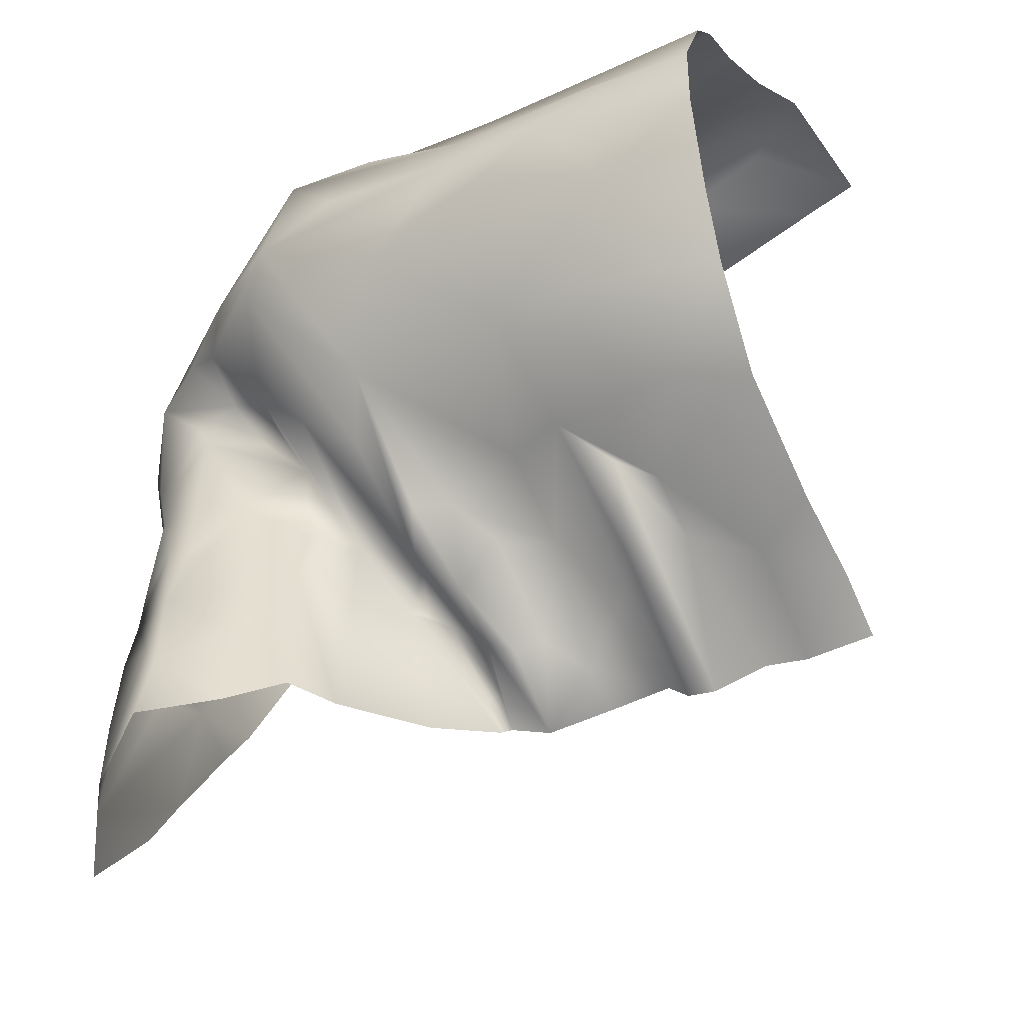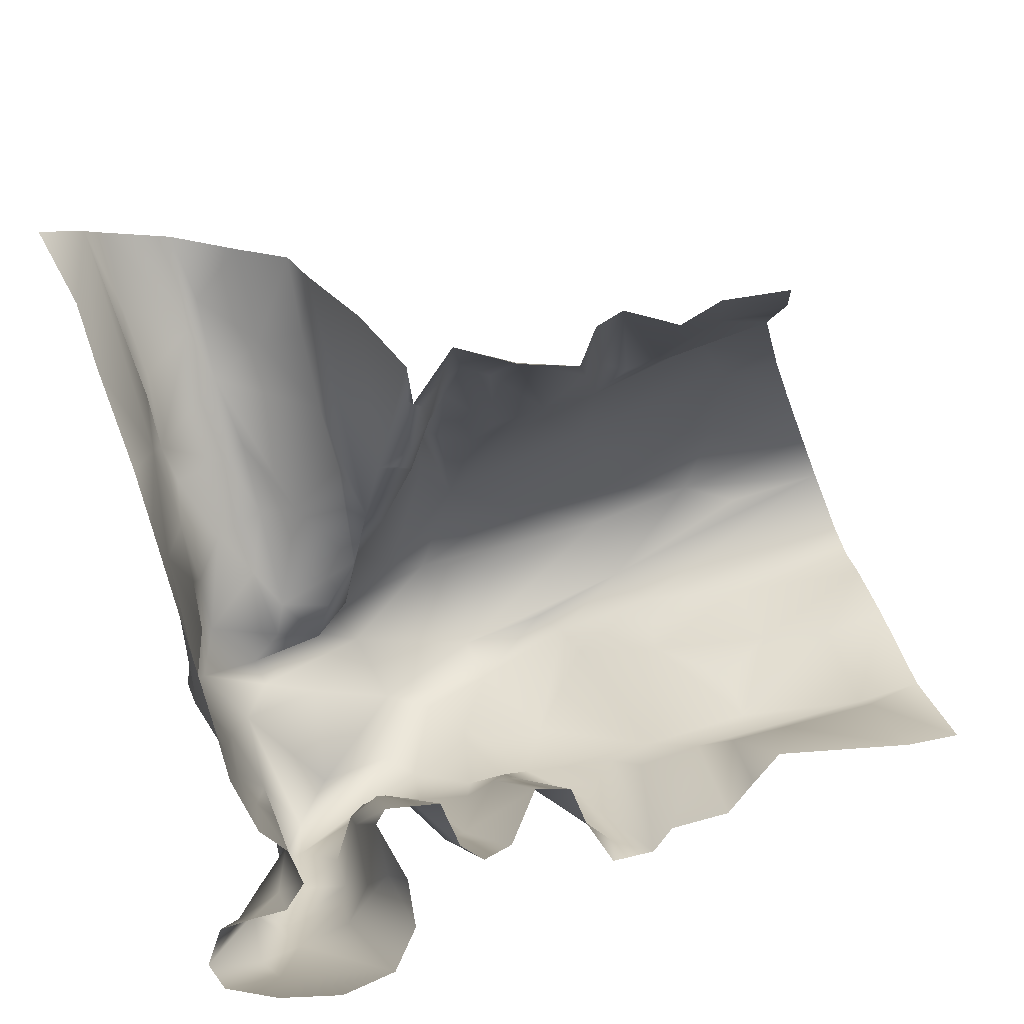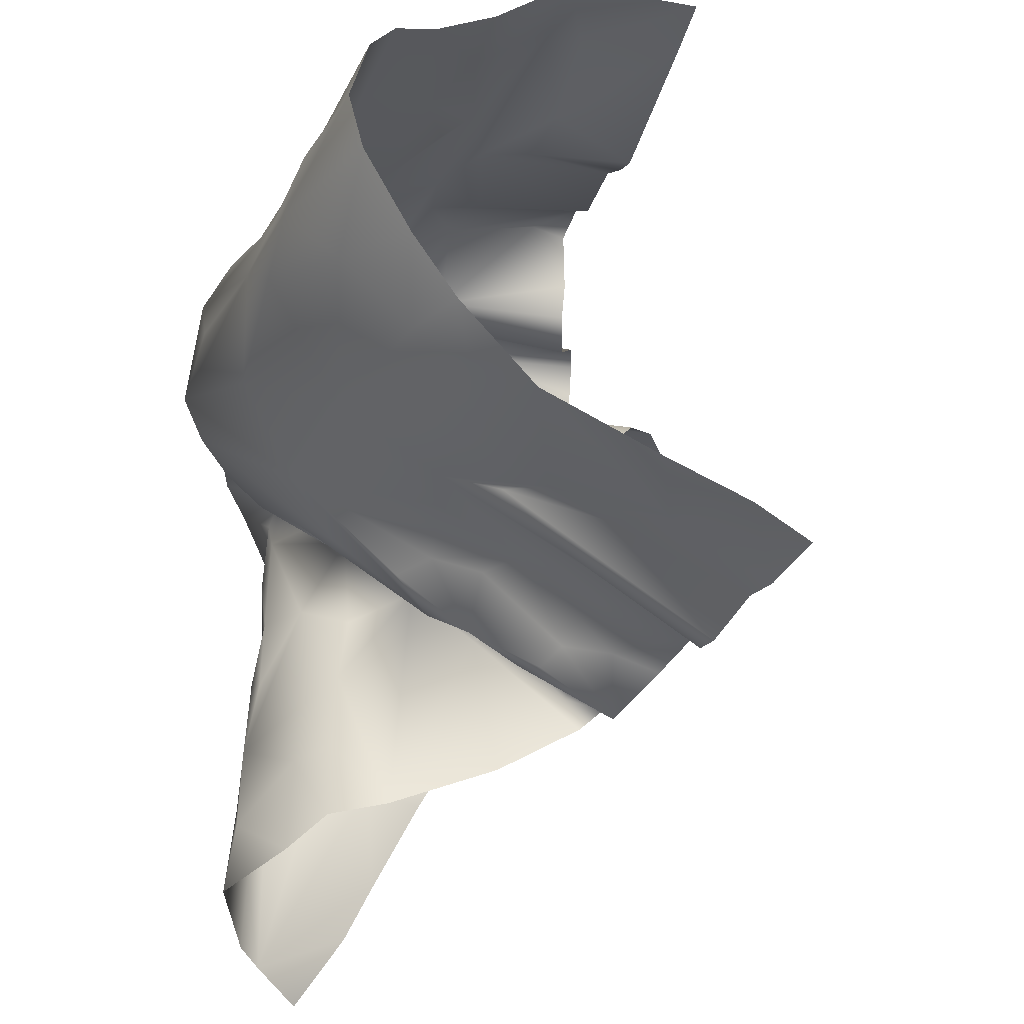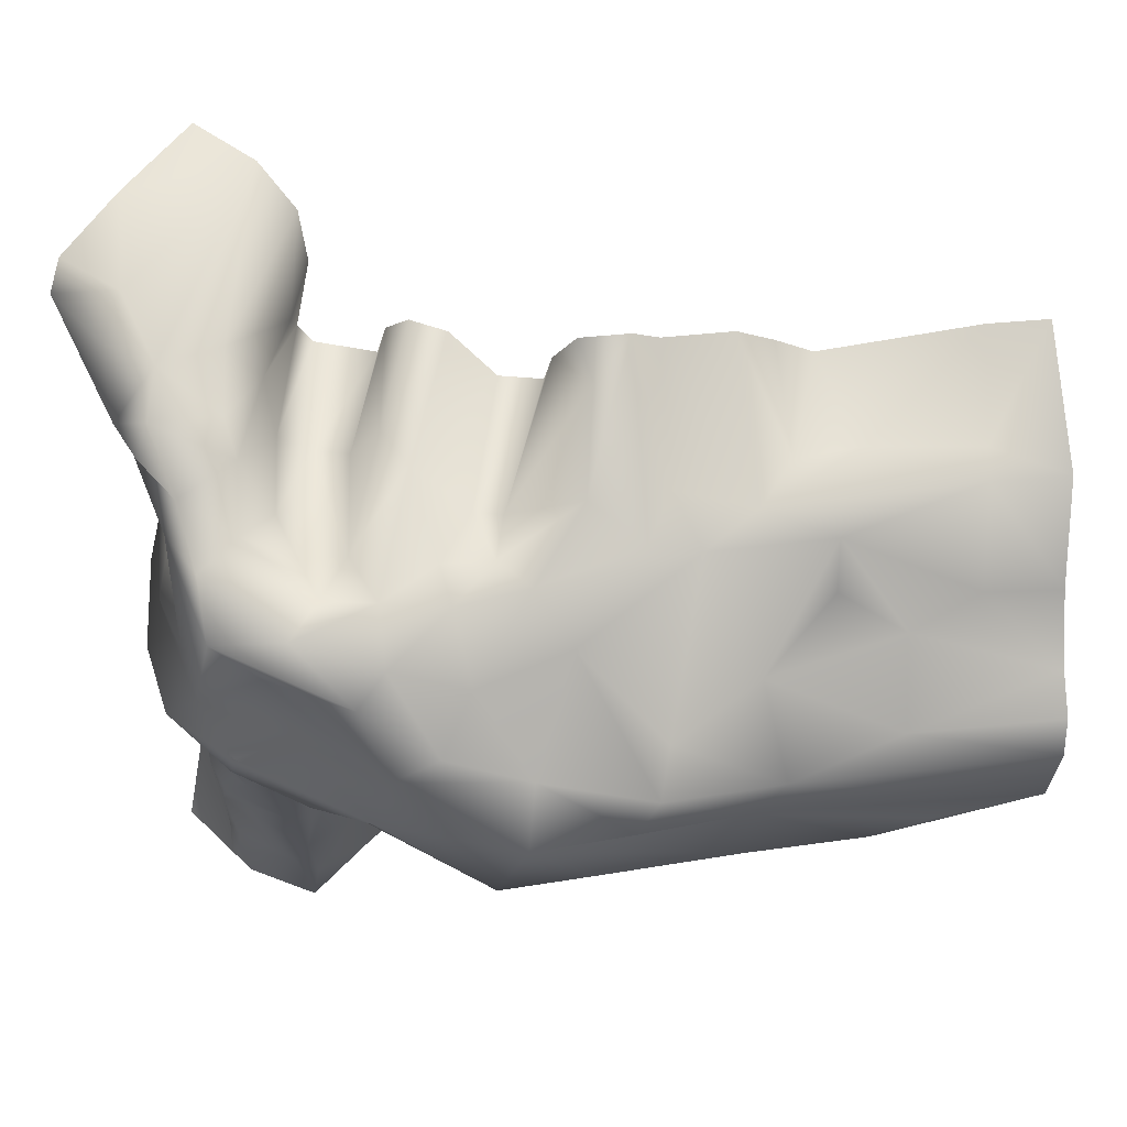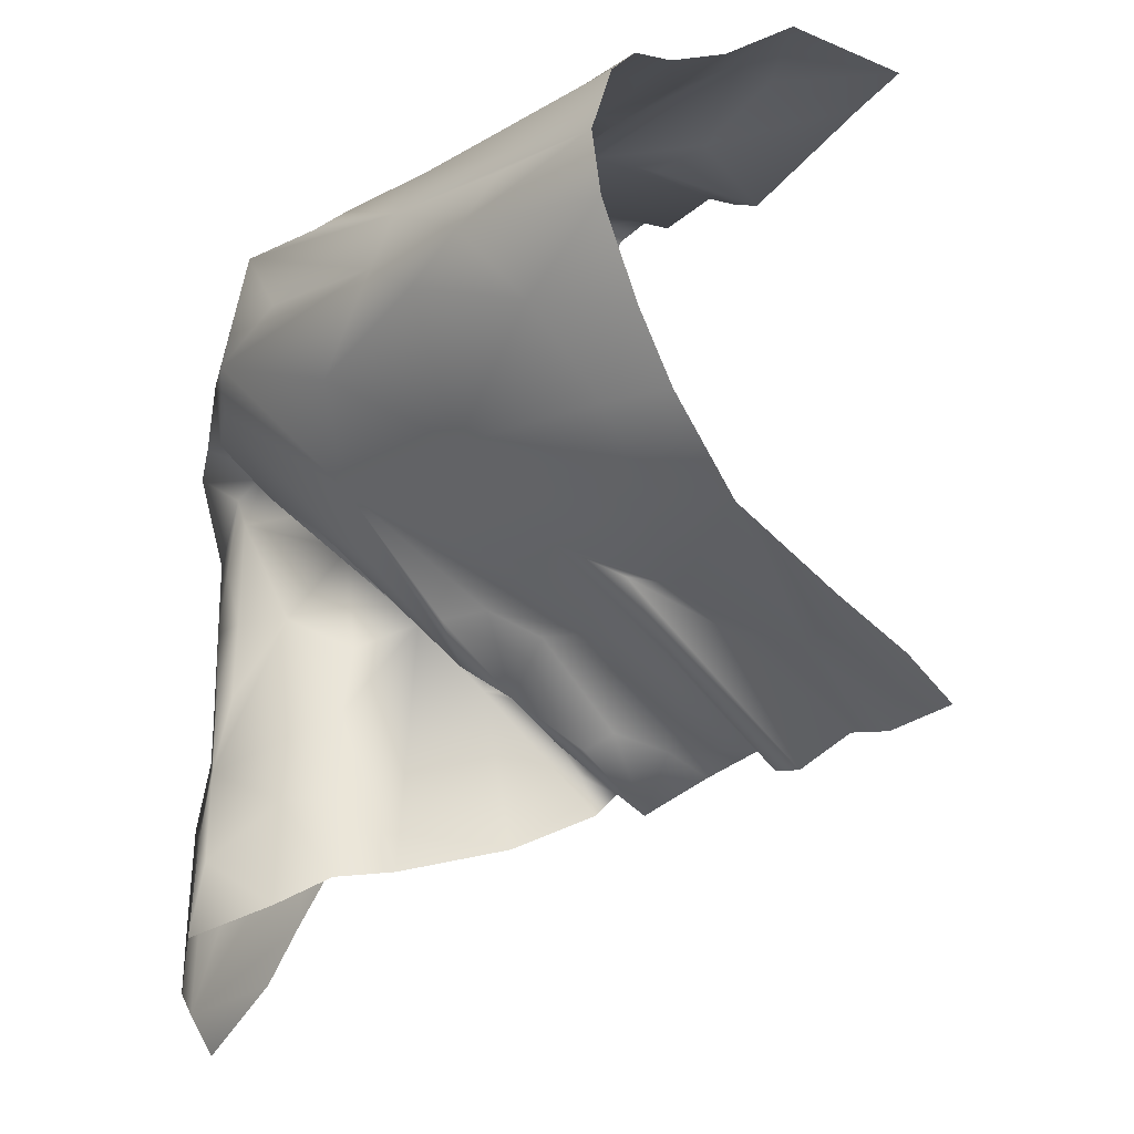
<metadata>
{"format":"obj","ext":"obj","renderer":"f3d","projection":"perspective","resolution":1024,"background":"white","views":[{"elev":-52.1,"azim":24.2,"up":"+Y"},{"elev":-74.5,"azim":12.6,"up":"+Z"},{"elev":-36.8,"azim":62.1,"up":"+Y"},{"elev":70.4,"azim":-14.0,"up":"+Y"},{"elev":-29.3,"azim":42.0,"up":"+Y"}]}
</metadata>
<code>
o SofaBlanket_208
v -1.065 -0.08834 0.1433
v -1.058 -0.1396 0.2294
v -1.089 -0.1539 0.1795
v -1.057 -0.03138 0.1195
v -1.032 0.05683 0.1403
v -1.036 0.01693 0.1993
v -1.048 -0.02398 0.2351
v -1.047 -0.06064 0.2494
v -1.044 -0.1312 0.2523
v -1.043 0.07629 0.2393
v -1.043 0.1529 0.2303
v -1.037 0.1124 0.2446
v -1.017 0.179 0.2637
v -1.039 0.2096 0.2319
v -1.043 0.2631 0.2431
v -0.995 0.2262 0.2763
v -0.9741 0.1681 0.2785
v -0.9756 0.264 0.2769
v -0.937 0.1671 0.2577
v -1.059 0.304 0.2299
v -0.8915 0.2254 0.236
v -0.9286 0.2668 0.2513
v -0.9161 0.2784 0.2856
v -0.8978 0.242 0.3195
v -0.8624 0.1676 0.1787
v -0.8835 0.1312 0.2318
v -0.8624 0.2078 0.298
v -0.874 0.2788 0.3924
v -0.8088 0.1283 0.1562
v -0.7983 0.09978 0.1923
v -0.8133 0.1638 0.2822
v -0.7938 0.201 0.3297
v -0.8472 0.2963 0.4217
v -0.9408 0.3003 0.3389
v -0.9492 0.3041 0.28
v -0.7833 0.122 0.2313
v -0.7519 0.127 0.212
v -0.7655 0.07016 0.1678
v -0.6819 0.1284 0.2407
v -0.6521 0.1765 0.3512
v -0.6345 0.1209 0.2611
v -0.5227 0.09891 0.2831
v -0.5685 0.08833 0.1957
v -0.4592 0.08866 0.2634
v -0.4532 0.1457 0.3377
v -0.5977 0.0958 0.2226
v -0.5661 0.07091 0.1398
v -0.5086 0.04694 0.1175
v -0.5067 0.1503 0.3511
v -0.4465 0.1913 0.3827
v -0.5275 0.2187 0.4095
v -0.4368 0.2527 0.4318
v -0.5648 0.28 0.4454
v -0.6232 0.2623 0.4328
v -0.43 0.2977 0.4493
v -0.518 0.3056 0.449
v -0.4568 0.05904 0.1499
v -0.4506 0.0374 0.0729
v -0.507 0.01017 0.02135
v -0.5454 0.02249 0.01808
v -0.5898 0.001479 0.02688
v -0.619 0.06756 0.1478
v -0.4485 0.01392 0.02054
v -0.653 0.3496 0.4231
v -0.662 0.2949 0.438
v -0.8216 0.3891 0.4215
v -0.7425 0.3773 0.4246
v -0.7756 0.317 0.433
v -0.9248 0.341 0.362
v -0.6277 0.3803 0.4155
v -0.7216 0.3932 0.4097
v -0.8064 0.4142 0.3792
v -0.7586 0.4558 0.3027
v -0.6152 0.00968 0.02423
v -0.6343 0.06804 0.1107
v -0.6355 0.03803 0.0154
v -0.6894 0.03435 0.06689
v -0.686 0.02628 0.02181
v -0.7385 0.003122 0.03874
v -0.6784 0.1003 0.1597
v -0.7163 0.04734 0.1009
v -0.7056 0.4064 0.3736
v -0.6286 0.4112 0.3433
v -0.6545 0.4791 0.2618
v -0.5571 0.4738 0.2733
v -0.5356 0.3894 0.4019
v -0.4215 0.3537 0.4369
v -0.4164 0.3781 0.4169
v -0.4108 0.3883 0.3837
v -0.52 0.4221 0.338
v -0.5642 0.4403 0.3019
v -0.4583 0.425 0.3225
v -0.3999 0.4195 0.333
v -0.4433 0.4801 0.26
v -0.3835 0.477 0.2689
v -0.4353 0.4741 0.2318
v -0.3663 0.4922 0.1542
v -0.4127 0.4878 0.1444
v -0.5213 0.47 0.2084
v -0.534 0.4627 0.1252
v -0.6076 0.4836 0.2411
v -0.5732 0.4714 0.2061
v -0.5631 0.4826 0.1177
v -0.5924 0.5055 0.114
v -0.6647 0.4795 0.2112
v -0.6918 0.4841 0.2491
v -0.6462 0.5055 0.1057
v -0.6676 0.5245 0.1058
v -0.7273 0.5008 0.2121
v -0.7777 0.4799 0.2592
v -0.7029 0.5197 0.1341
v -0.7836 0.4594 0.1934
v -0.706 0.5228 0.09908
v -0.7221 0.476 0.08925
v -0.7973 0.466 0.2276
v -0.836 0.4801 0.2594
v -0.8046 0.4529 0.1827
v -0.8343 0.4416 0.3101
v -0.7285 0.4407 0.08934
v -0.8676 0.4241 0.3499
v -0.9066 0.4047 0.352
v -0.7598 0.4268 0.07251
v -0.8411 0.4857 0.1498
v -0.8377 0.4794 0.2255
v -0.8859 0.4804 0.244
v -0.8983 0.455 0.195
v -0.9257 0.4706 0.2286
v -0.934 0.4516 0.1881
v -0.9704 0.4982 0.1786
v -0.8919 0.4701 0.2913
v -0.9182 0.4538 0.3094
v -0.9533 0.4848 0.2587
v -1.009 0.4802 0.2456
v -0.9775 0.4493 0.2689
v -1.031 0.3596 0.2441
v -0.9672 0.3628 0.291
v -1.014 0.3443 0.2894
v -1.03 0.4277 0.2254
v -0.9676 0.3107 0.3302
v -1.019 0.3196 0.2911
v -0.9874 0.2926 0.2765
v -1.01 0.4273 0.1378
v -1.023 0.4076 0.134
v -0.9771 0.4009 -0.01765
v -1.04 0.387 0.1688
v -1.039 0.3535 0.1843
v -1.064 0.2896 0.1689
v -1.047 0.2864 0.09723
v -1.028 0.2268 0.1232
v -1.038 0.1999 0.1939
v -1.021 0.4849 0.1596
v -1.006 0.4538 0.1252
v -1.005 0.4905 0.1959
v -1.007 0.5042 0.1433
v -0.9592 0.5032 0.124
v -0.9425 0.4459 0.1477
v -0.9035 0.4277 0.1378
v -0.8796 0.4234 0.106
v -0.9052 0.4087 0.09052
v -0.8412 0.4009 0.02059
v -0.8861 0.3844 -0.007271
v -0.9293 0.4282 0.0815
v -0.8954 0.3918 -0.02005
v -0.9283 0.4781 0.05532
v -0.8997 0.4503 0.002563
v -0.9617 0.5062 0.08996
v -0.9502 0.5023 0.03563
v -0.876 0.4704 -0.07465
v -0.8764 0.4369 -0.04802
v -0.8972 0.4904 -0.111
v -0.8561 0.4738 0.1144
v -0.8328 0.4456 0.0231
v -0.816 0.4664 0.03032
v -0.7897 0.4638 0.04536
v -1 0.5196 0.04602
v -1.013 0.5162 -0.01868
v -1 0.4934 -0.1092
v -1.053 0.4943 -0.06686
v -1.015 0.5154 0.08579
v -1.04 0.4887 0.06878
v -1.029 0.4983 0.1035
v -1.032 0.4708 0.08529
v -1.034 0.5144 0.01748
v -1.005 0.4584 0.03471
v -1.04 0.4633 0.005025
v -0.9704 0.4315 -0.02201
v -1.066 0.478 -0.04777
v -1.021 0.4487 -0.03617
v -1.05 0.4516 -0.03814
v -0.9898 0.4496 -0.02985
v -0.9978 0.3774 -0.01667
v -1.013 0.3285 -0.006932
v -1.026 0.3265 0.06728
v -1.038 0.2678 0.06362
v -1.015 0.2852 0.000449
v -1.035 0.1462 0.09506
v -1.034 0.1088 0.05681
v -1.021 0.2199 0.01461
v -1.041 0.05804 0.0812
v -0.777 0.05261 0.05831
v -0.7621 0.04738 0.1204
v -0.7813 0.04075 0.02337
v -0.7887 0.04565 0.05889
v -0.7819 0.01346 0.04813
v -0.7401 0.03646 0.1101
v -0.7271 0.1084 0.1744
v -0.7787 0.07663 0.1052
v -0.8012 0.09929 0.1083
v -0.8206 0.1128 0.1177
v -0.8354 0.1147 0.1276
v -0.8637 -0.05938 0.1947
v -0.8175 -0.02688 0.1116
v -0.8878 0.07247 0.2379
v -0.8876 -0.000949 0.2411
v -0.8836 -0.07312 0.243
v -0.9851 0.03212 0.2862
v -0.9741 0.09943 0.2794
v -0.994 0.112 0.2797
v -0.9307 0.000924 0.2582
v -0.931 -0.08876 0.2607
v -0.9833 -0.04629 0.2882
v -0.9932 -0.1093 0.2924
v -0.9989 -0.02021 0.2832
v -1.041 0.009212 0.2528
v -0.746 0.2493 0.4029
v -0.9369 0.4789 -0.1599
f 1 3 2
f 4 1 2
f 5 4 2
f 6 5 2
f 6 2 7
f 7 2 8
f 8 2 9
f 7 10 6
f 10 5 6
f 11 5 10
f 11 10 12
f 13 11 12
f 13 14 11
f 15 14 13
f 15 13 16
f 16 13 17
f 18 16 17
f 18 17 19
f 20 14 15
f 21 18 19
f 18 21 22
f 23 22 21
f 24 23 21
f 24 21 25
f 26 25 21
f 26 21 19
f 27 24 25
f 24 27 28
f 25 29 27
f 27 29 30
f 31 27 30
f 31 28 27
f 30 32 31
f 32 28 31
f 33 28 32
f 33 34 28
f 34 24 28
f 34 23 24
f 34 35 23
f 23 35 22
f 30 36 32
f 32 36 37
f 36 30 38
f 37 36 38
f 39 32 37
f 40 32 39
f 40 39 41
f 42 40 41
f 42 41 43
f 42 43 44
f 45 42 44
f 41 46 43
f 43 46 47
f 43 47 48
f 44 43 48
f 45 49 42
f 49 40 42
f 50 49 45
f 51 40 49
f 50 51 49
f 52 51 50
f 52 53 51
f 53 54 51
f 54 40 51
f 53 52 55
f 53 55 56
f 57 44 48
f 57 48 58
f 48 59 58
f 48 60 59
f 48 47 60
f 47 61 60
f 47 46 61
f 46 62 61
f 63 58 59
f 55 64 56
f 56 64 53
f 64 65 53
f 53 65 54
f 66 65 64
f 67 66 64
f 66 68 65
f 66 33 68
f 68 33 65
f 69 33 66
f 55 70 64
f 71 64 70
f 71 67 64
f 72 67 71
f 72 66 67
f 72 71 73
f 61 62 74
f 62 75 74
f 41 75 62
f 46 41 62
f 75 76 74
f 75 77 76
f 76 77 78
f 77 79 78
f 80 75 41
f 75 80 77
f 80 81 77
f 77 81 79
f 80 41 39
f 82 71 70
f 73 71 82
f 82 70 83
f 84 82 83
f 84 83 85
f 73 82 84
f 86 83 70
f 87 86 70
f 87 88 86
f 86 88 89
f 89 90 86
f 83 86 90
f 91 90 85
f 83 90 91
f 85 83 91
f 89 92 90
f 92 85 90
f 92 89 93
f 94 85 92
f 94 92 93
f 94 93 95
f 96 94 95
f 97 96 95
f 97 98 96
f 98 99 96
f 96 99 94
f 100 99 98
f 99 101 94
f 94 101 85
f 100 102 99
f 99 102 101
f 100 103 102
f 102 104 101
f 102 103 104
f 101 84 85
f 105 84 101
f 105 106 84
f 101 107 105
f 101 104 107
f 107 108 105
f 105 108 106
f 109 106 108
f 109 110 106
f 106 110 84
f 109 108 111
f 111 112 109
f 113 111 108
f 113 114 111
f 111 114 112
f 110 73 84
f 115 109 112
f 115 110 109
f 115 116 110
f 112 117 115
f 110 118 73
f 110 116 118
f 73 118 72
f 119 112 114
f 117 112 119
f 72 118 120
f 121 72 120
f 121 66 72
f 121 69 66
f 117 119 122
f 122 123 117
f 124 115 117
f 124 116 115
f 117 123 124
f 124 125 116
f 124 123 125
f 123 126 125
f 126 127 125
f 126 128 127
f 128 129 127
f 118 130 120
f 130 131 120
f 120 131 121
f 125 132 130
f 130 132 131
f 125 127 132
f 132 133 131
f 131 133 134
f 131 134 121
f 133 135 134
f 134 135 136
f 136 137 69
f 135 137 136
f 138 135 133
f 135 20 137
f 116 125 130
f 118 116 130
f 121 134 136
f 69 121 136
f 69 137 139
f 34 69 139
f 34 33 69
f 139 35 34
f 139 140 35
f 137 140 139
f 137 20 140
f 35 140 141
f 140 15 141
f 140 20 15
f 18 35 141
f 18 22 35
f 16 141 15
f 16 18 141
f 142 143 138
f 144 143 142
f 143 145 138
f 146 138 145
f 146 135 138
f 20 135 146
f 20 146 147
f 146 148 147
f 148 149 147
f 147 149 150
f 150 20 147
f 150 14 20
f 151 142 138
f 152 142 151
f 144 142 152
f 133 151 138
f 153 151 133
f 154 151 153
f 132 153 133
f 153 132 127
f 153 127 129
f 129 154 153
f 129 155 154
f 155 129 156
f 128 156 129
f 157 156 128
f 126 157 128
f 158 157 126
f 159 157 158
f 157 159 156
f 159 158 160
f 161 159 160
f 159 162 156
f 161 162 159
f 162 155 156
f 161 163 162
f 164 155 162
f 162 163 164
f 165 164 163
f 164 166 155
f 165 167 164
f 164 167 166
f 165 168 167
f 169 168 165
f 163 169 165
f 168 170 167
f 171 158 126
f 171 172 158
f 172 160 158
f 171 173 172
f 171 174 173
f 171 123 174
f 122 174 123
f 123 171 126
f 166 167 175
f 167 170 175
f 170 176 175
f 170 177 176
f 177 178 176
f 166 175 179
f 180 179 175
f 179 180 181
f 179 181 154
f 155 179 154
f 155 166 179
f 182 154 181
f 181 180 182
f 182 151 154
f 151 182 152
f 180 175 183
f 175 176 183
f 152 182 184
f 185 184 182
f 180 185 182
f 152 184 186
f 144 152 186
f 180 187 185
f 180 183 187
f 187 176 178
f 187 183 176
f 184 185 188
f 189 188 185
f 187 189 185
f 184 188 190
f 184 190 186
f 144 191 143
f 145 143 191
f 145 191 192
f 192 193 145
f 145 193 146
f 146 193 148
f 193 194 148
f 195 194 193
f 192 195 193
f 148 194 149
f 149 194 196
f 150 149 196
f 150 196 11
f 14 150 11
f 11 196 5
f 196 197 5
f 195 198 194
f 194 198 196
f 196 198 197
f 5 197 199
f 5 199 4
f 200 202 201
f 202 200 203
f 202 203 204
f 201 202 79
f 205 201 79
f 38 201 205
f 81 38 205
f 81 205 79
f 206 38 81
f 80 206 81
f 37 206 80
f 206 37 38
f 39 37 80
f 207 201 38
f 201 207 200
f 207 38 30
f 207 30 29
f 207 29 208
f 209 208 29
f 29 210 209
f 203 210 204
f 203 208 210
f 209 210 208
f 200 208 203
f 200 207 208
f 25 210 29
f 25 211 210
f 211 212 210
f 210 212 204
f 25 213 211
f 213 214 211
f 211 214 215
f 25 26 213
f 26 19 213
f 216 213 19
f 216 19 217
f 19 17 217
f 17 218 217
f 217 218 216
f 218 10 216
f 219 213 216
f 219 214 213
f 214 219 215
f 219 220 215
f 216 221 219
f 219 221 220
f 221 222 220
f 216 223 221
f 216 10 223
f 221 223 222
f 10 224 223
f 17 13 218
f 13 12 218
f 218 12 10
f 7 224 10
f 8 224 7
f 8 223 224
f 9 223 8
f 9 222 223
f 55 87 70
f 54 225 40
f 54 65 225
f 40 225 32
f 65 33 225
f 225 33 32
f 170 226 177

</code>
